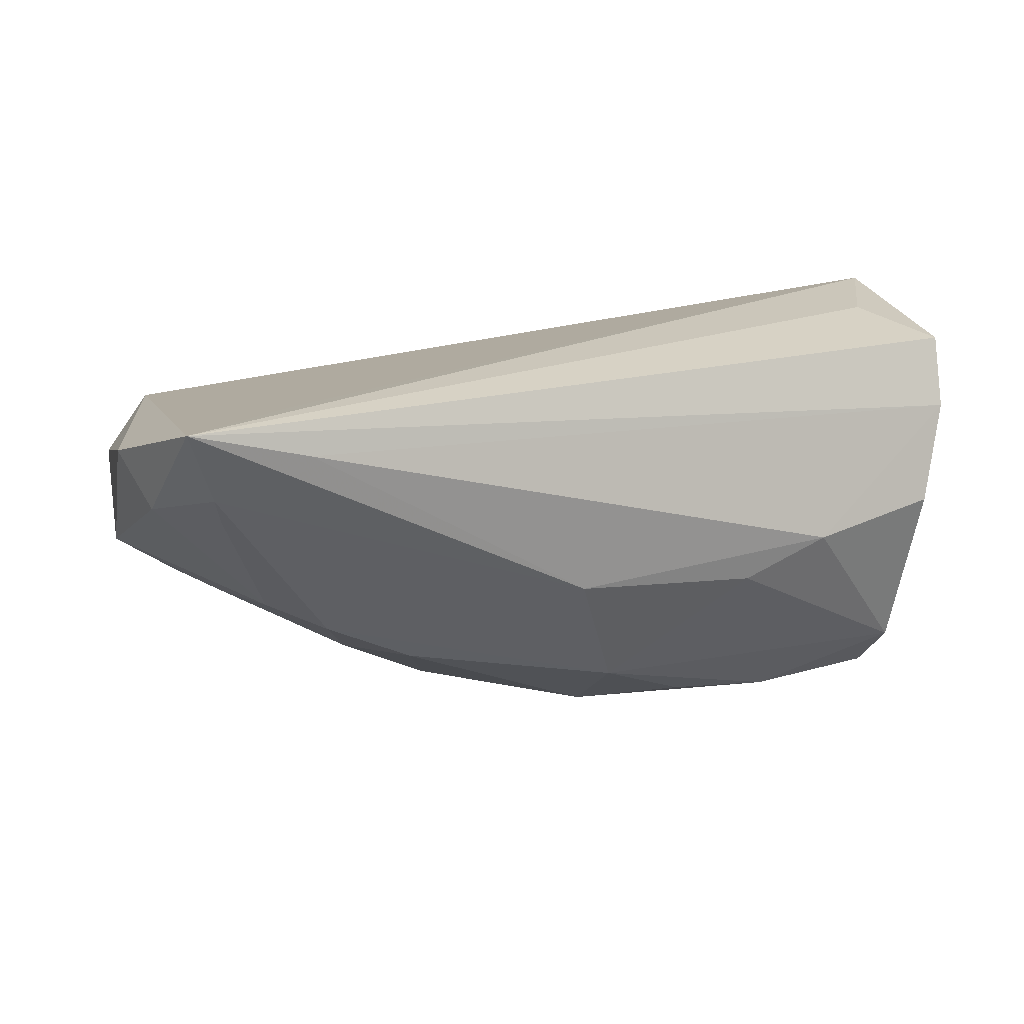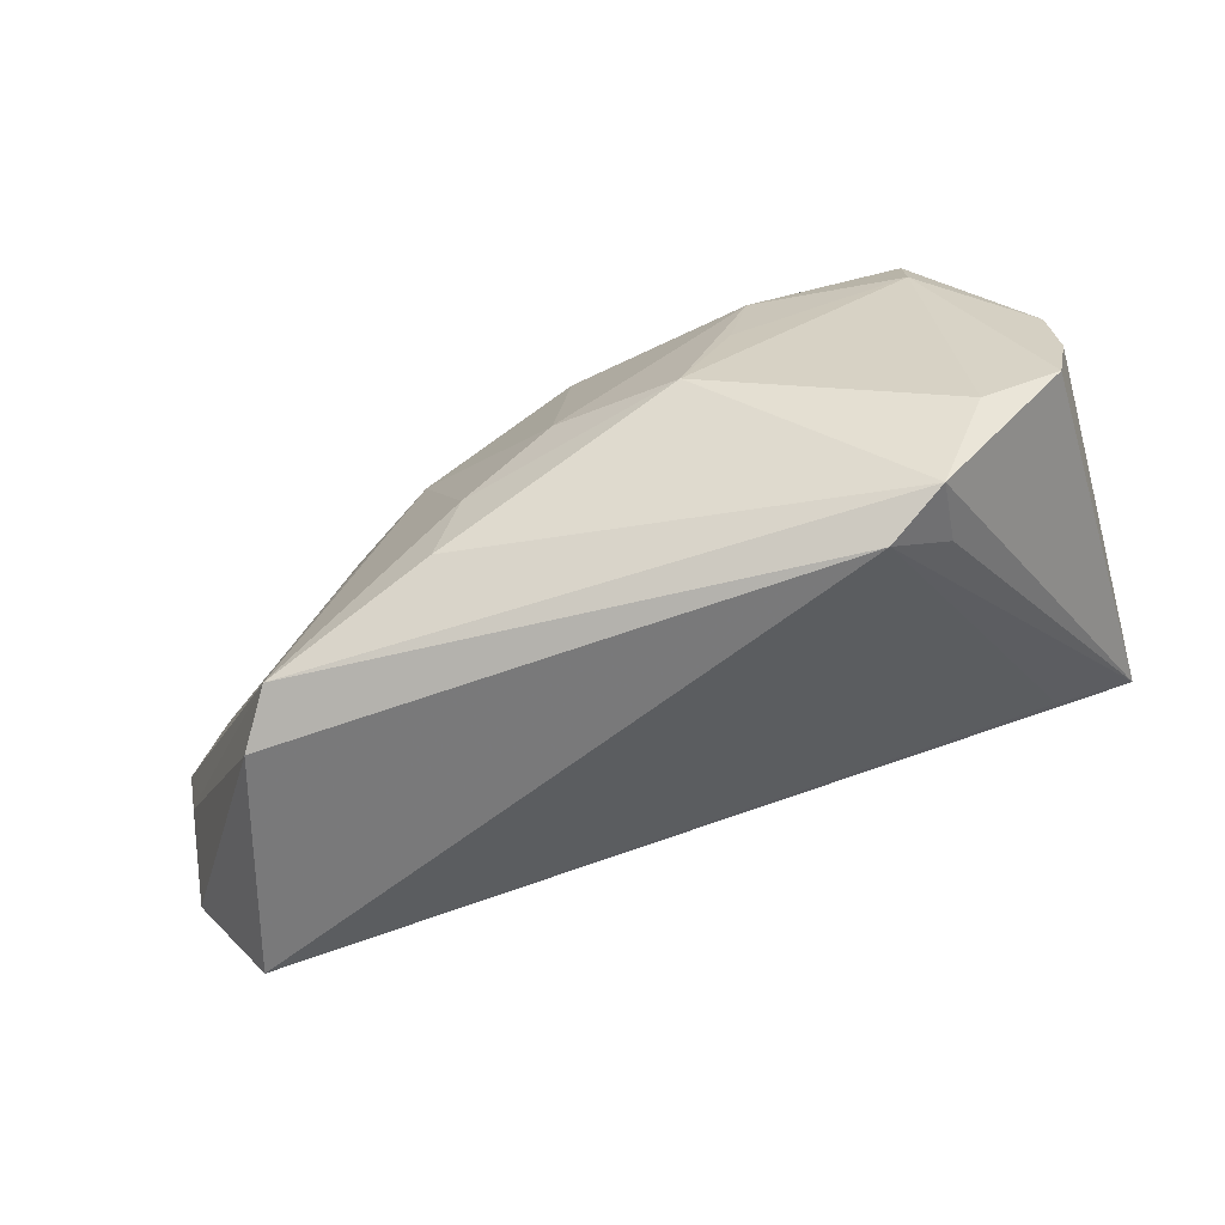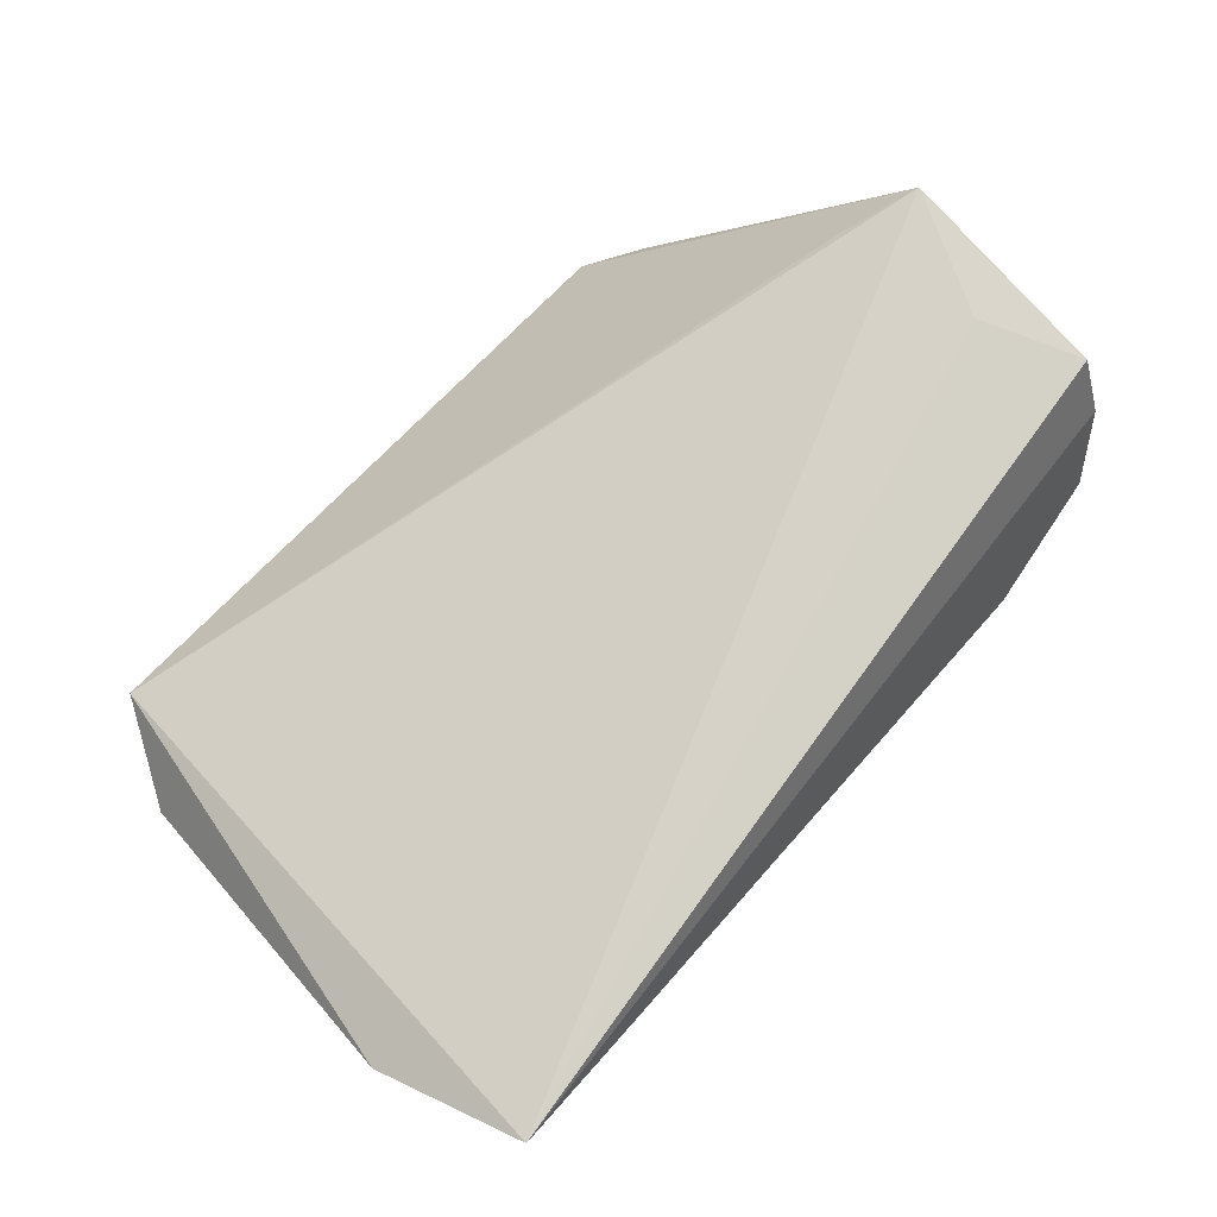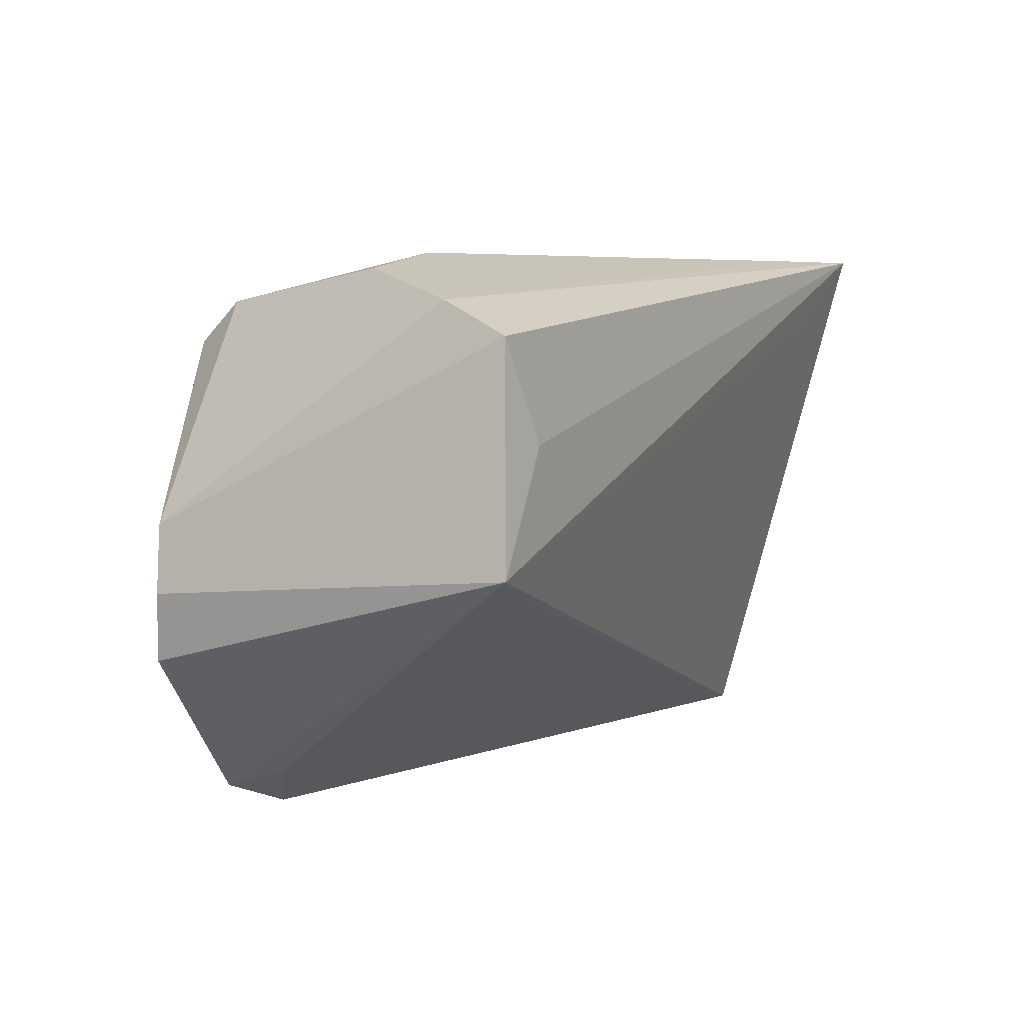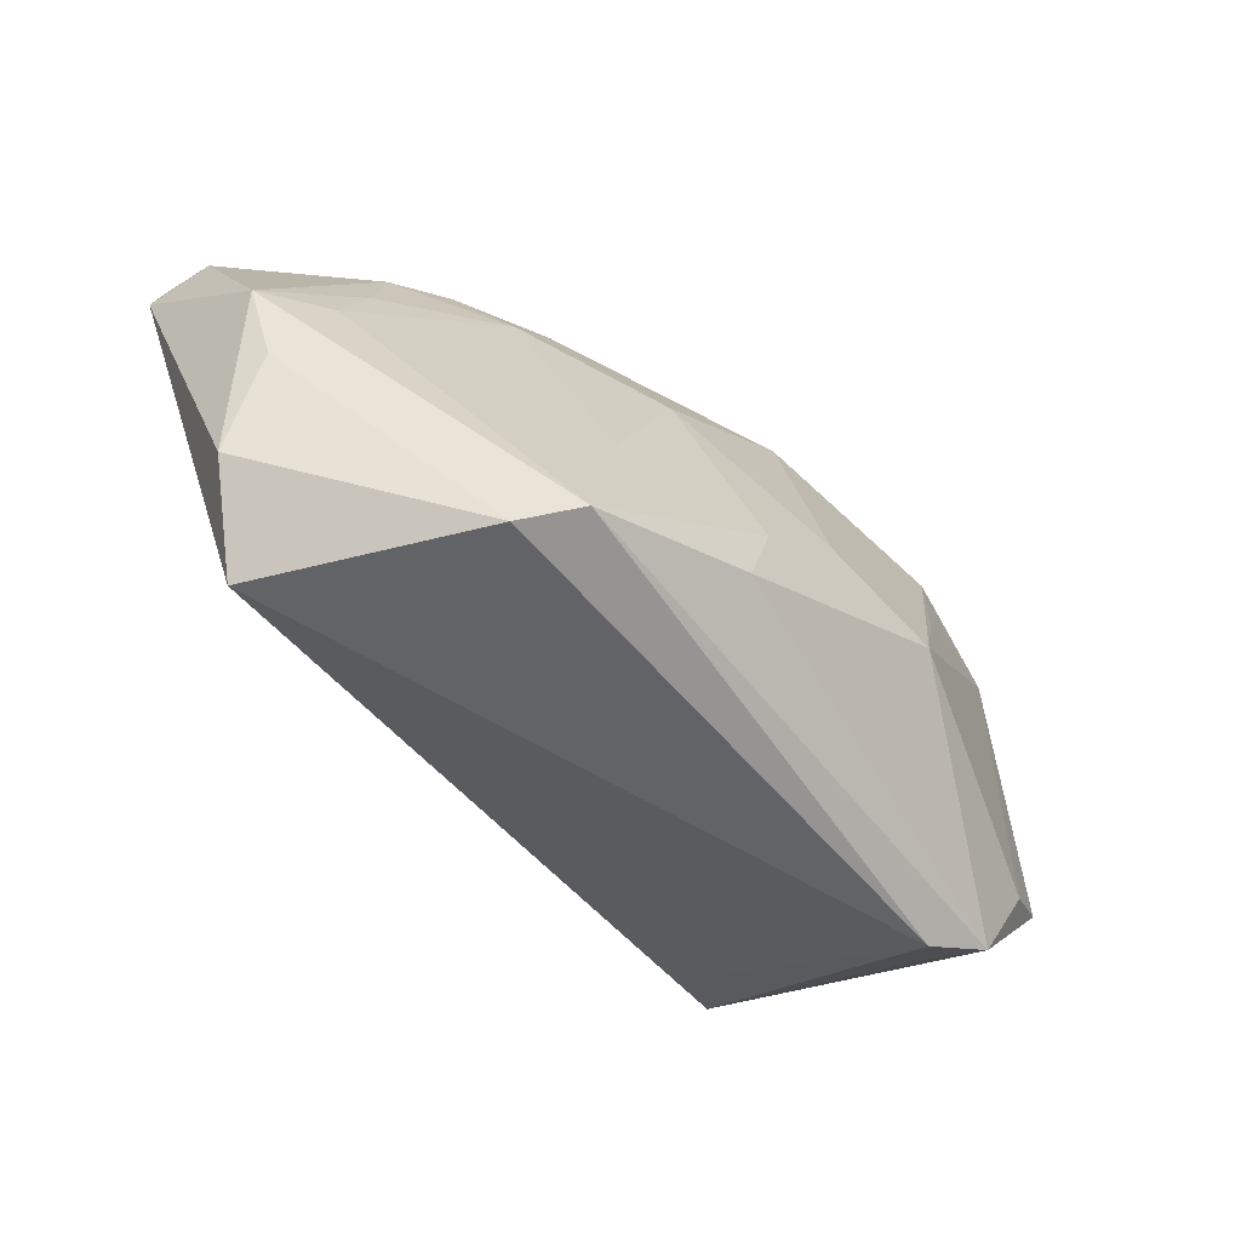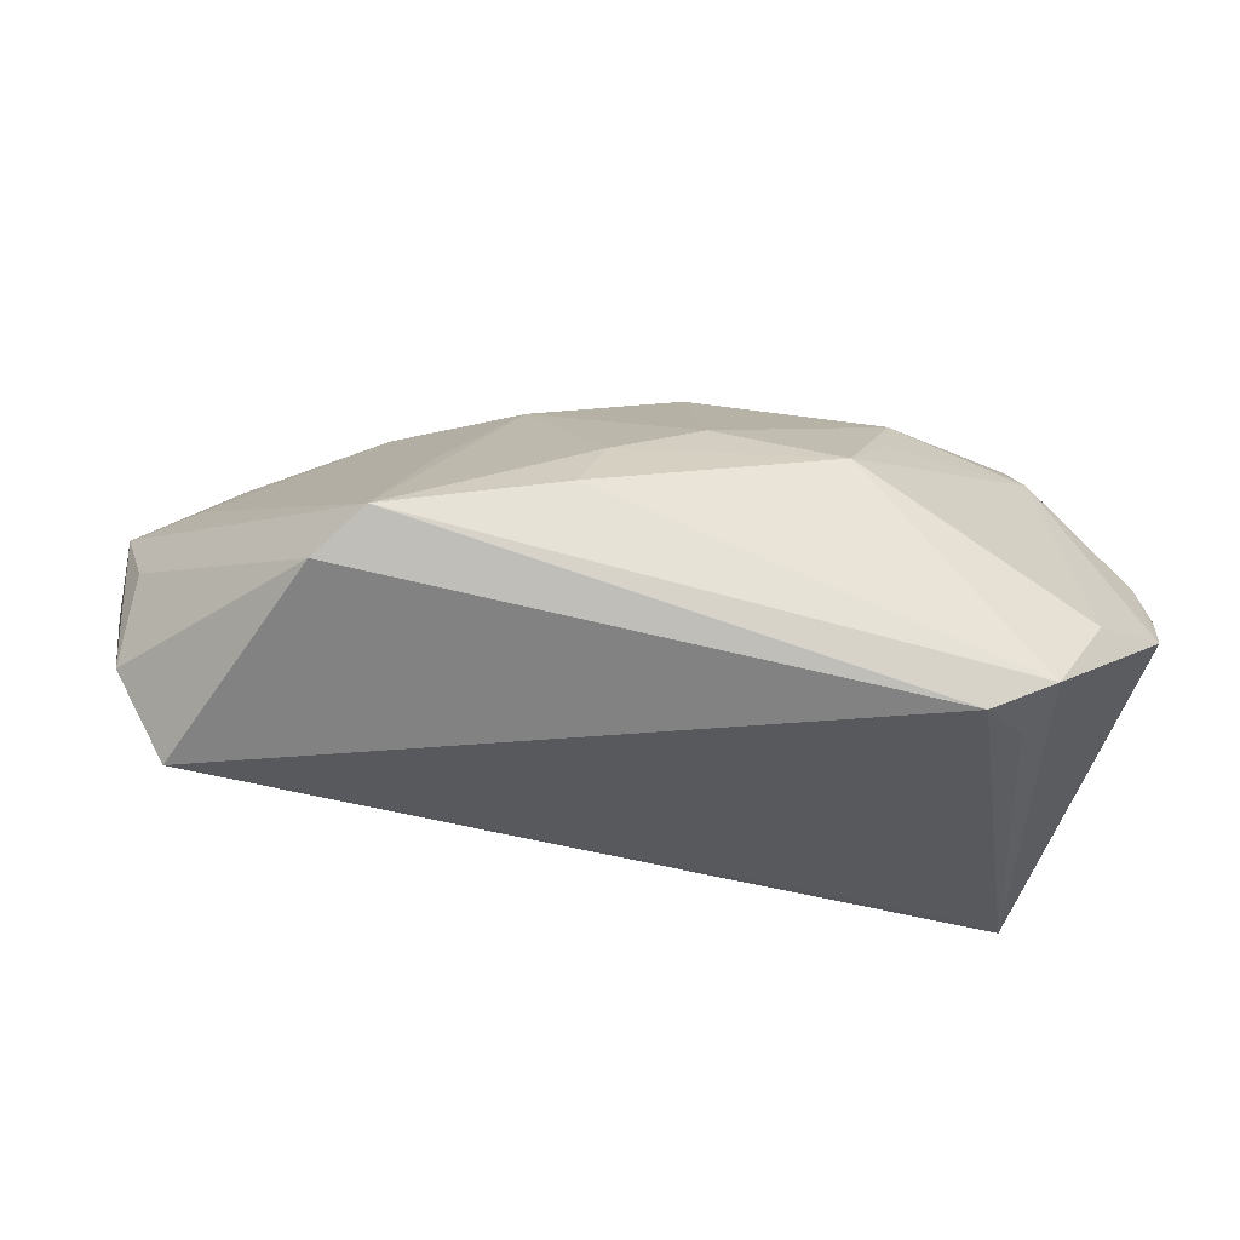
<metadata>
{"format":"obj","ext":"obj","renderer":"f3d","projection":"perspective","resolution":1024,"background":"white","views":[{"elev":21.1,"azim":159.4,"up":"+Z"},{"elev":-62.2,"azim":-159.8,"up":"+Y"},{"elev":77.3,"azim":131.3,"up":"+Z"},{"elev":5.8,"azim":-61.3,"up":"+Y"},{"elev":-54.2,"azim":128.5,"up":"+Y"},{"elev":-65.4,"azim":166.2,"up":"+Y"}]}
</metadata>
<code>
v 0.05739 0.02171 0.01406
v -0.05112 -0.0151 -0.01898
v -0.01565 0.03181 -0.001596
v -0.03923 0.01261 -0.02329
v 0.02802 -0.01412 -0.0208
v 0.0007683 0.02593 -0.01477
v -0.02139 0.01085 -0.027
v 0.04744 0.009236 -0.002705
v -0.01086 0.02182 -0.0207
v 0.04788 -0.03319 0.01049
v -0.01948 0.0003012 -0.02828
v 0.04404 0.01999 -0.0009063
v 0.05983 0.01524 0.01949
v -0.02995 -0.03581 -0.01641
v -0.05241 -0.006969 -0.01795
v -0.03568 -0.03041 -0.01213
v -0.04192 0.03029 0.005119
v -0.03874 0.02177 -0.02108
v 0.05867 0.001021 0.002784
v 0.01403 -0.02622 -0.02663
v 0.01906 0.004165 -0.0212
v 0.05529 -0.02238 0.006598
v 0.05593 -0.009774 0.001361
v 0.001194 0.01643 -0.02257
v 0.05138 0.001039 -0.002537
v 0.0533 -0.01218 -0.001481
v -0.04255 -0.02126 -0.02176
v -0.04152 0.01097 0.02616
v 0.02636 0.02206 -0.009774
v 0.0379 -0.03545 -0.01626
v 0.01112 -0.01684 -0.02719
v 0.05152 0.02933 0.0169
v 0.006901 0.03203 0.0004509
v 0.0335 -0.03325 -0.02225
v 0.05043 0.02719 0.01337
v -0.0456 0.02676 0.01657
v -0.05156 0.00103 -0.01811
v 0.0007619 -0.00825 -0.02842
v -0.02603 0.0324 0.002761
v 0.04078 0.0324 0.02207
v -0.03683 -0.03286 -0.0197
v -0.04645 0.02288 0.0246
v -0.04915 -0.003119 0.02616
v 0.05482 0.03233 0.02616
v -0.02338 0.02204 -0.02199
v -0.01411 -0.0118 -0.03023
v -0.04024 -0.006672 0.02369
v -0.03978 0.0266 -0.01531
v 0.04094 0.02336 0.02512
v 0.03291 0.01461 -0.01047
v 0.03698 0.02221 -0.004333
f 44 10 13
f 15 43 37
f 37 2 15
f 15 2 43
f 14 43 16
f 14 16 41
f 43 2 41
f 41 16 43
f 47 43 14
f 14 10 47
f 47 10 43
f 14 41 34
f 37 43 42
f 43 10 49
f 49 44 43
f 10 44 49
f 19 34 25
f 30 10 14
f 14 34 30
f 43 44 28
f 28 42 43
f 44 42 28
f 36 42 44
f 36 39 17
f 36 17 37
f 37 42 36
f 40 36 44
f 39 36 40
f 20 34 41
f 31 34 20
f 22 19 13
f 10 30 22
f 13 10 22
f 27 41 2
f 5 25 34
f 1 44 13
f 13 19 1
f 12 1 19
f 33 40 44
f 3 39 33
f 39 40 33
f 19 22 23
f 23 22 30
f 23 30 34
f 7 38 46
f 41 27 46
f 46 20 41
f 31 20 46
f 46 38 31
f 19 25 8
f 8 12 19
f 1 12 35
f 32 33 44
f 44 1 32
f 1 35 32
f 32 12 51
f 32 35 12
f 26 34 19
f 19 23 26
f 26 23 34
f 37 18 4
f 4 18 7
f 4 2 37
f 4 27 2
f 4 46 27
f 37 17 48
f 48 18 37
f 17 39 48
f 48 39 3
f 50 29 51
f 51 12 50
f 12 8 50
f 25 5 50
f 50 8 25
f 24 38 7
f 7 46 11
f 11 4 7
f 46 4 11
f 31 38 21
f 38 24 21
f 21 34 31
f 21 5 34
f 21 50 5
f 29 50 21
f 21 24 29
f 3 33 6
f 6 48 3
f 51 29 6
f 29 24 6
f 24 9 6
f 6 32 51
f 33 32 6
f 48 6 45
f 45 6 9
f 18 48 45
f 7 18 45
f 45 24 7
f 45 9 24

</code>
